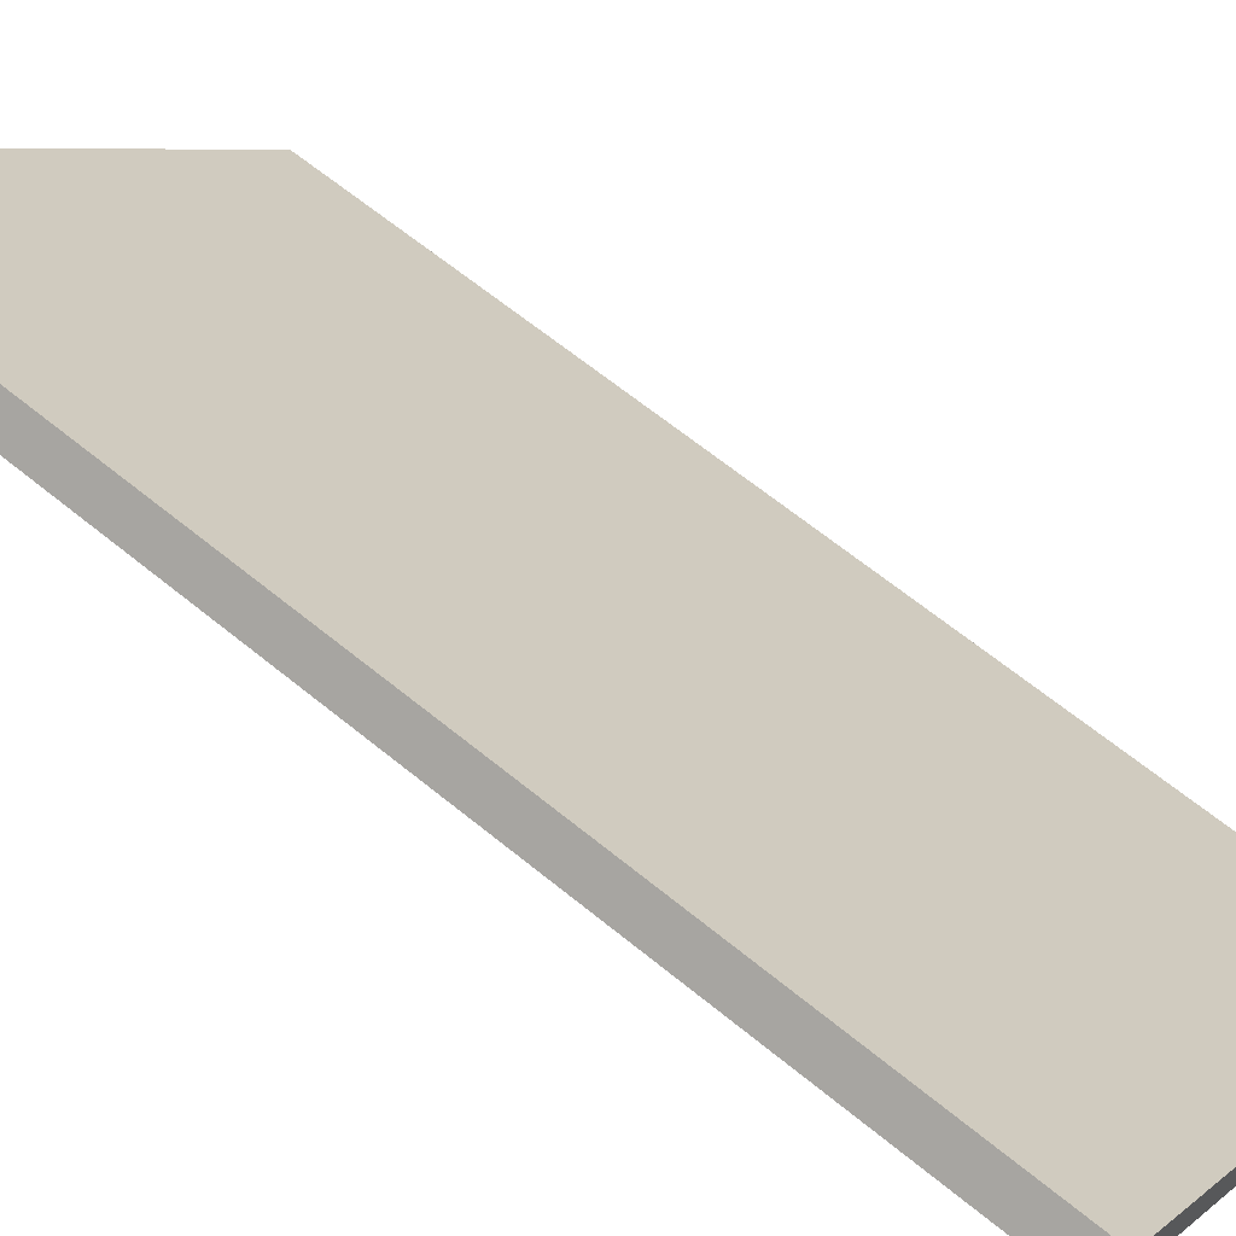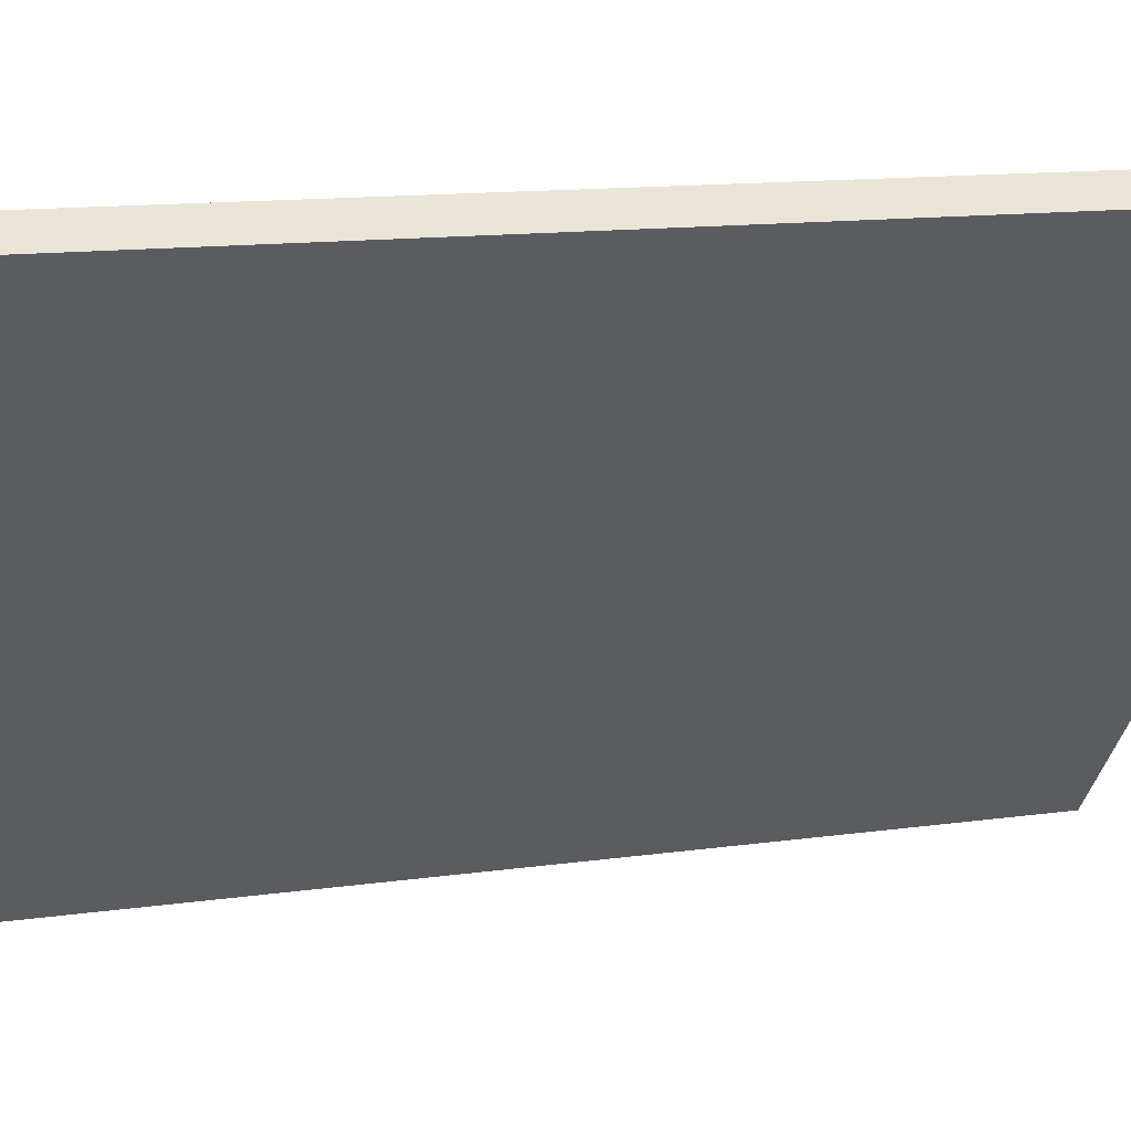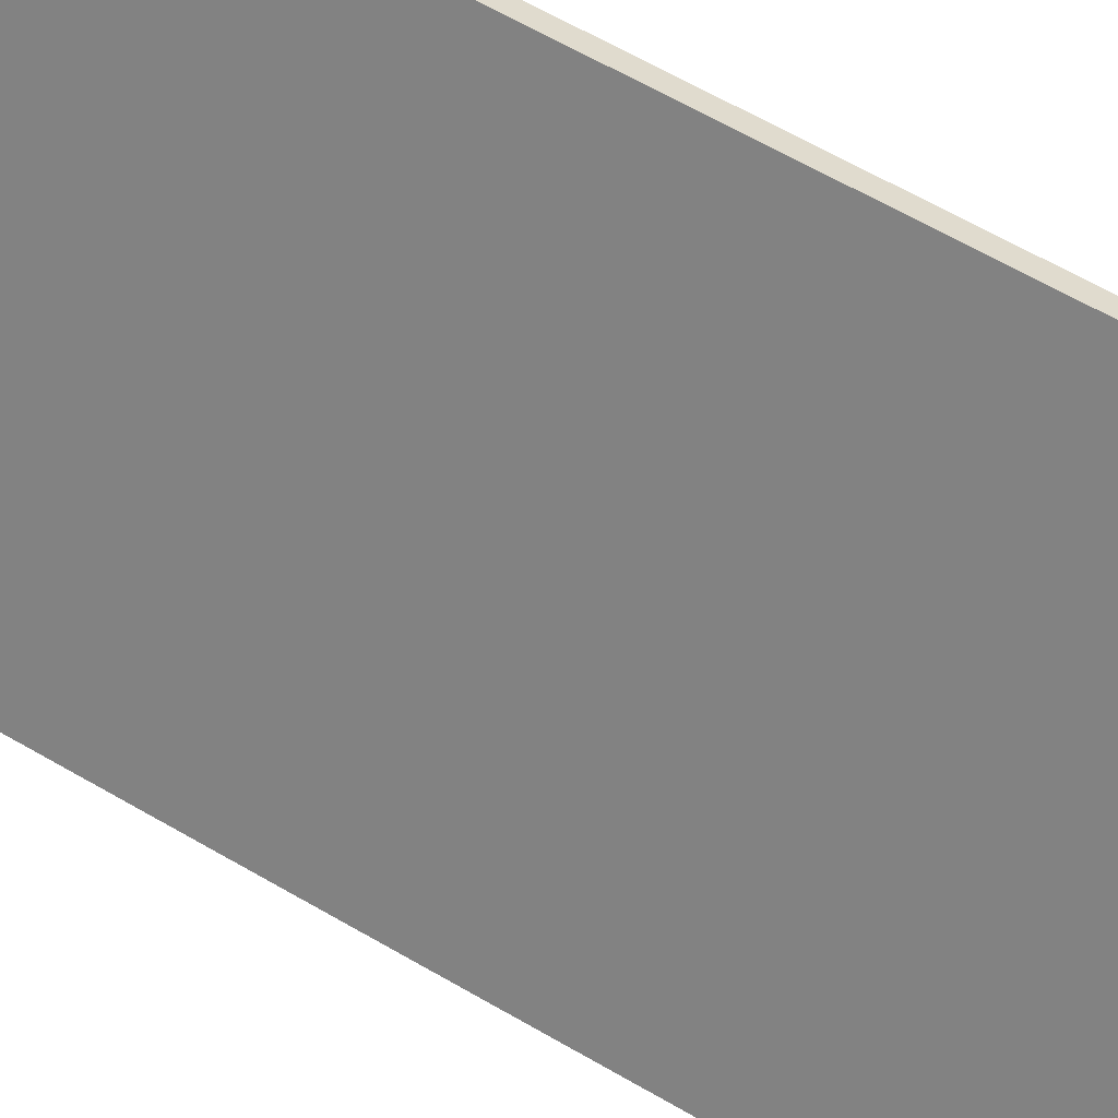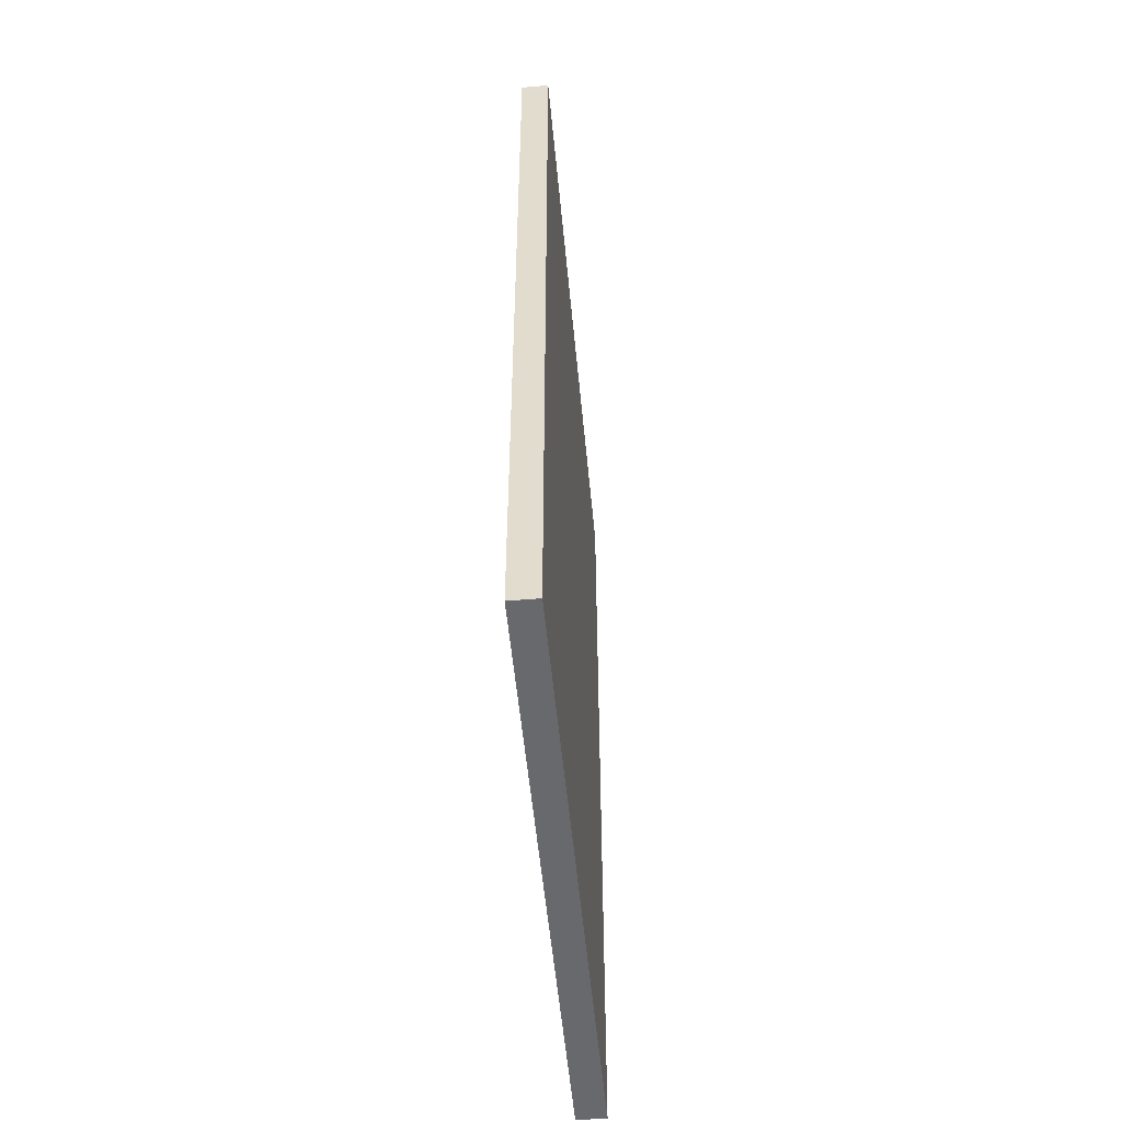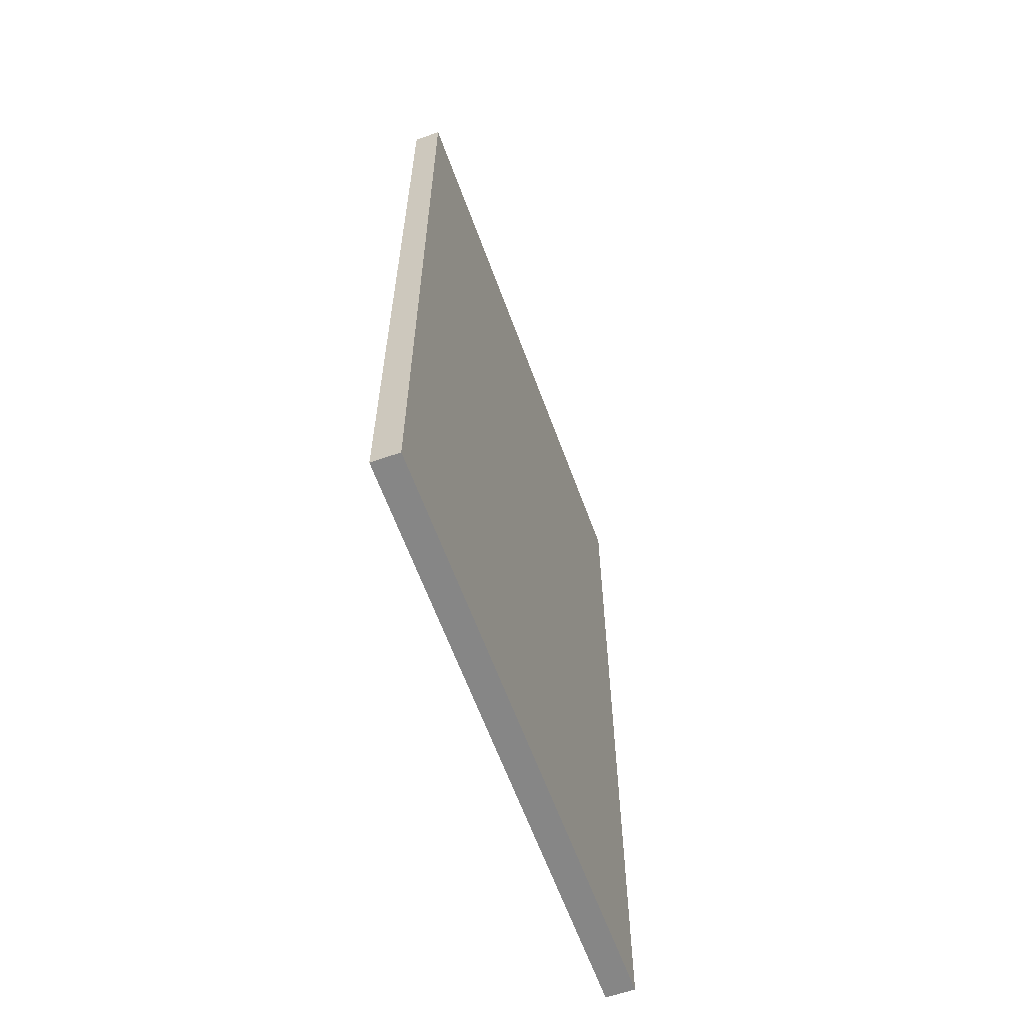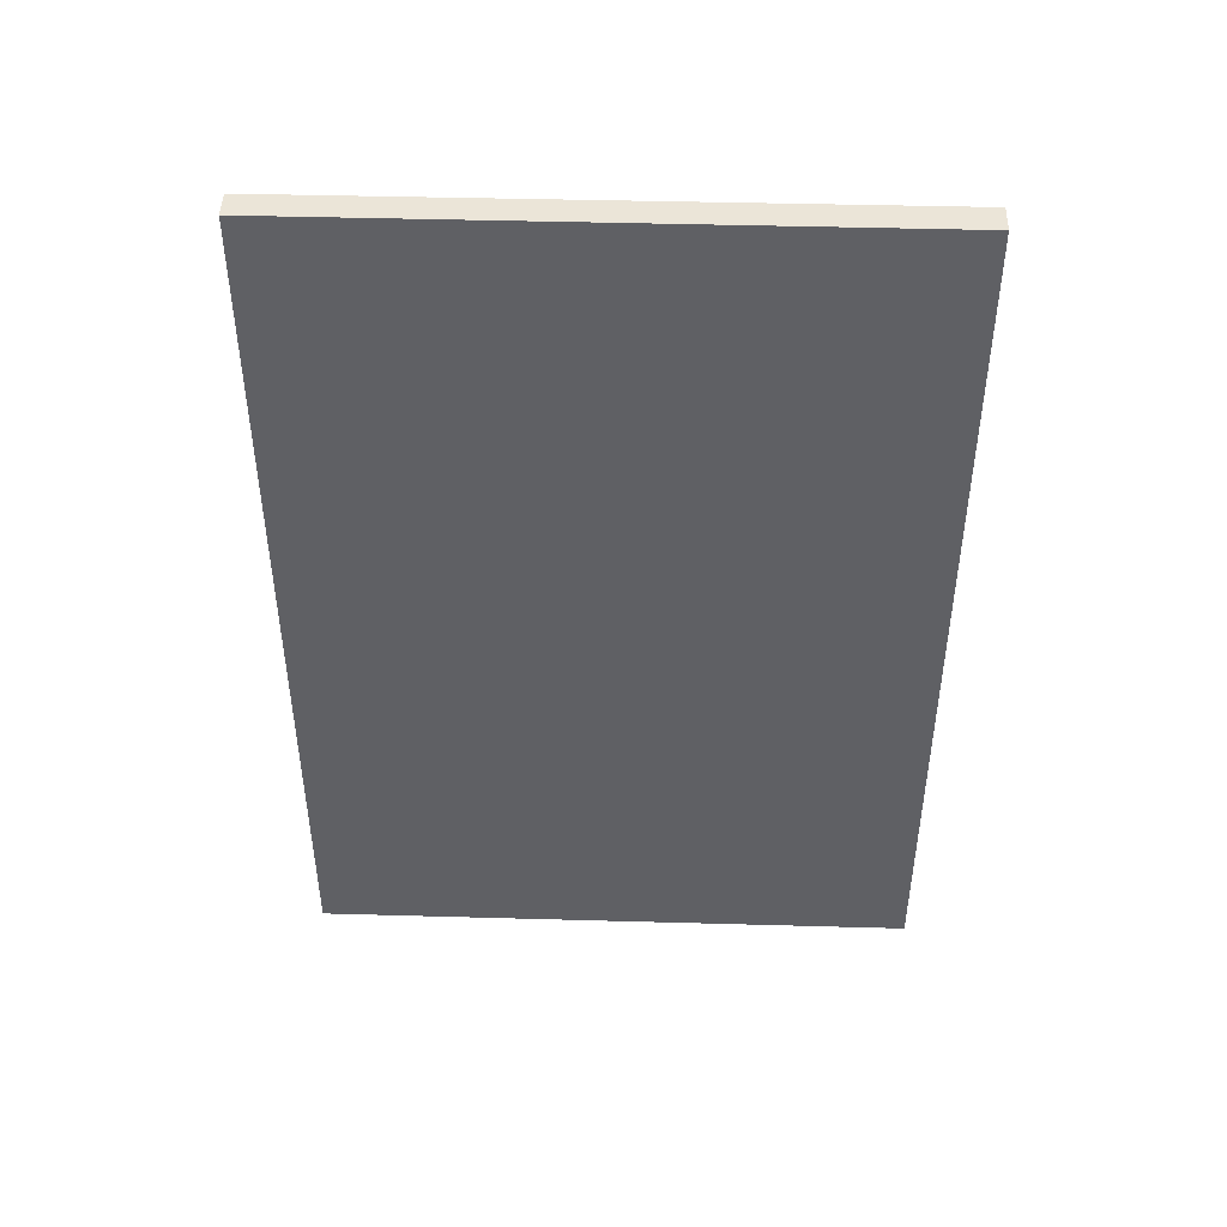
<metadata>
{"format":"obj","ext":"obj","renderer":"f3d","projection":"perspective","resolution":1024,"background":"white","views":[{"elev":63.2,"azim":129.8,"up":"+Z"},{"elev":11.5,"azim":69.7,"up":"+Z"},{"elev":69.2,"azim":-60.6,"up":"+Z"},{"elev":-52.8,"azim":-134.0,"up":"+Y"},{"elev":-62.2,"azim":-119.3,"up":"+Y"},{"elev":45.9,"azim":-47.5,"up":"+Y"}]}
</metadata>
<code>
v  6.36 13.58 6.712
v  2.995 13.58 3.485
v  6.02 13.58 7.007
v  3.326 13.58 3.197
v  0 13.58 8.314e-16
v  0.324 13.58 -0.28
v  0.324 1.715e-17 -0.28
v  0 0 0
v  6.02 -4.291e-16 7.007
v  2.995 -2.134e-16 3.485
v  6.36 -4.11e-16 6.712
v  3.326 -1.958e-16 3.197
g defaultobject
f 1 2 3
f 2 1 4
f 2 4 5
f 5 4 6
f 7 5 6
f 5 7 8
f 8 2 5
f 2 8 3
f 3 8 9
f 9 8 10
f 9 1 3
f 1 9 11
f 4 7 6
f 7 4 1
f 7 1 12
f 12 1 11
f 10 11 9
f 11 10 12
f 12 10 8
f 12 8 7

</code>
